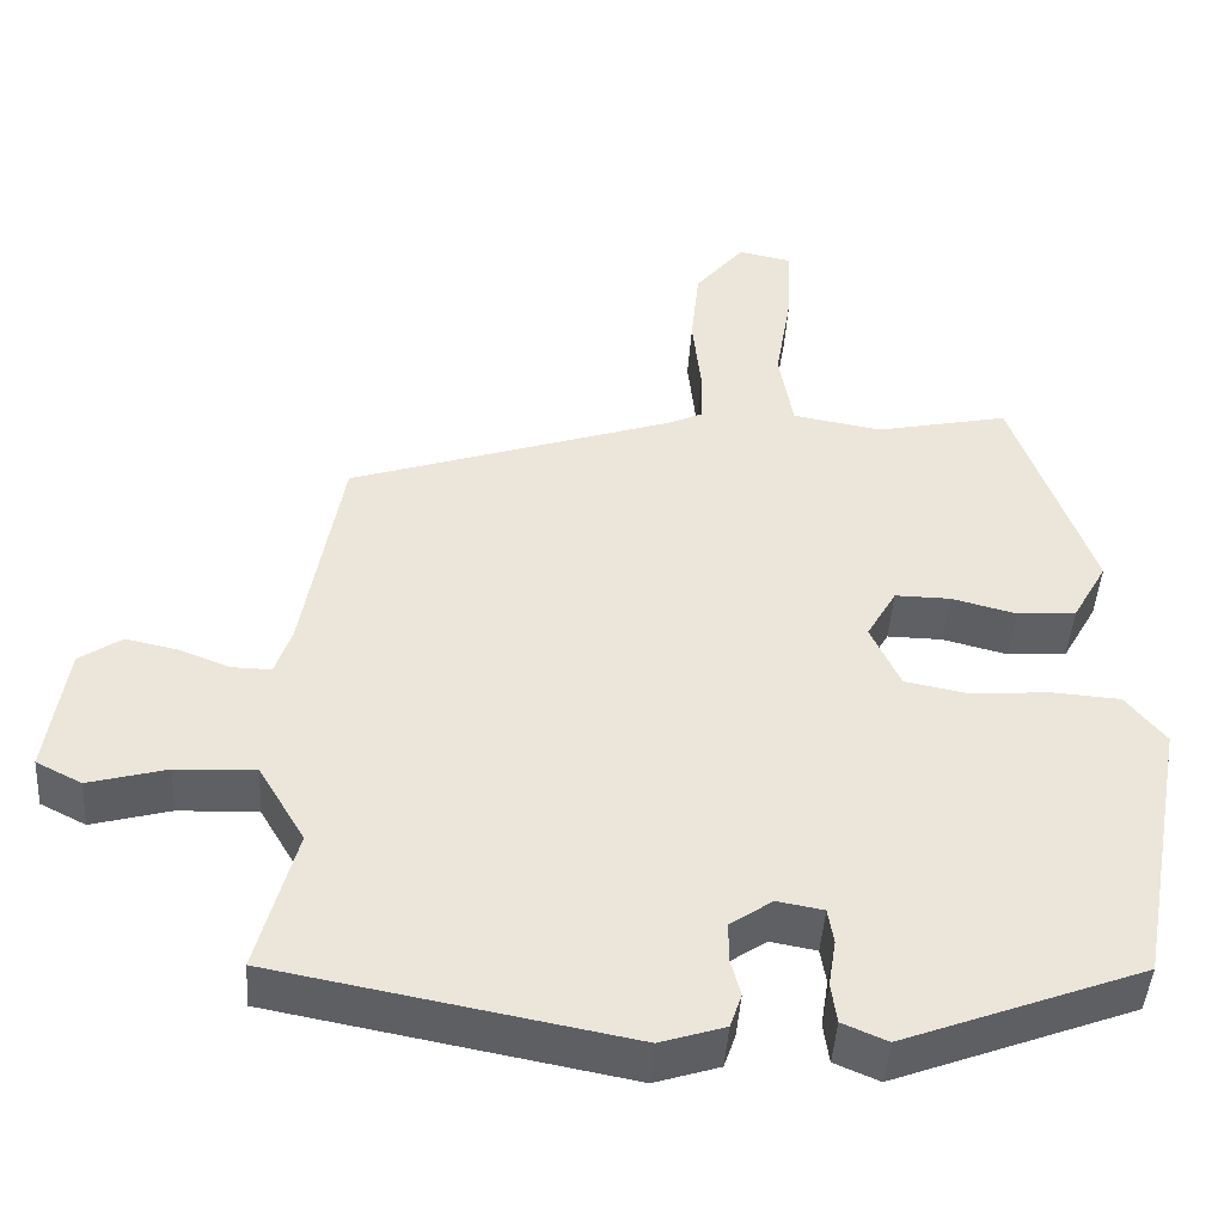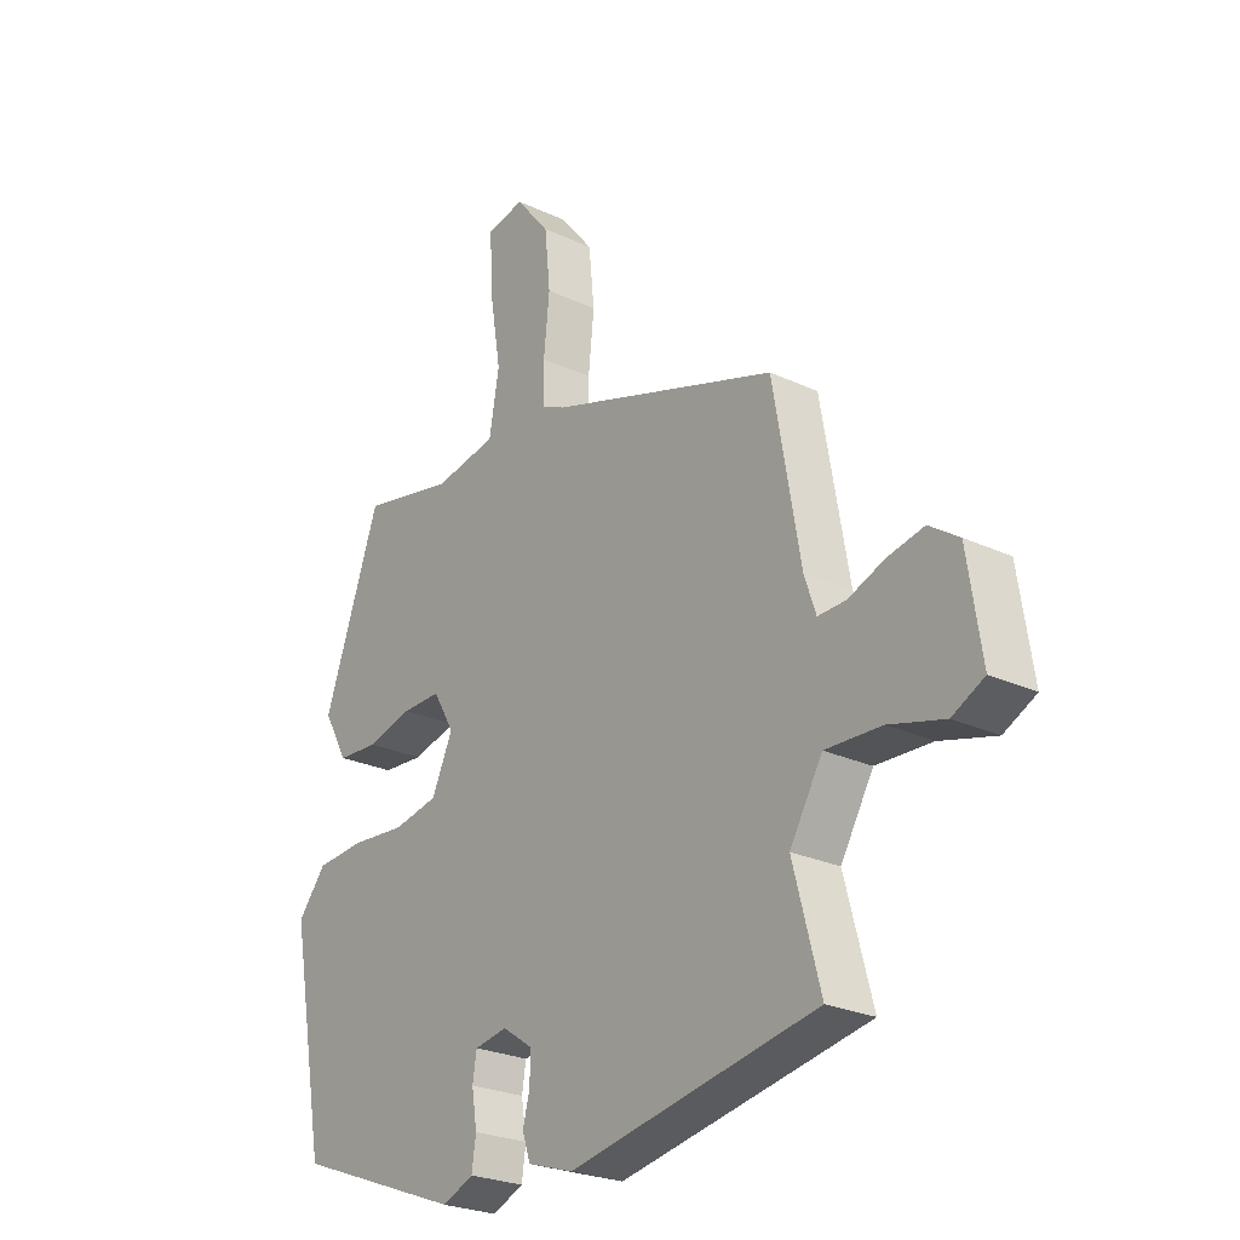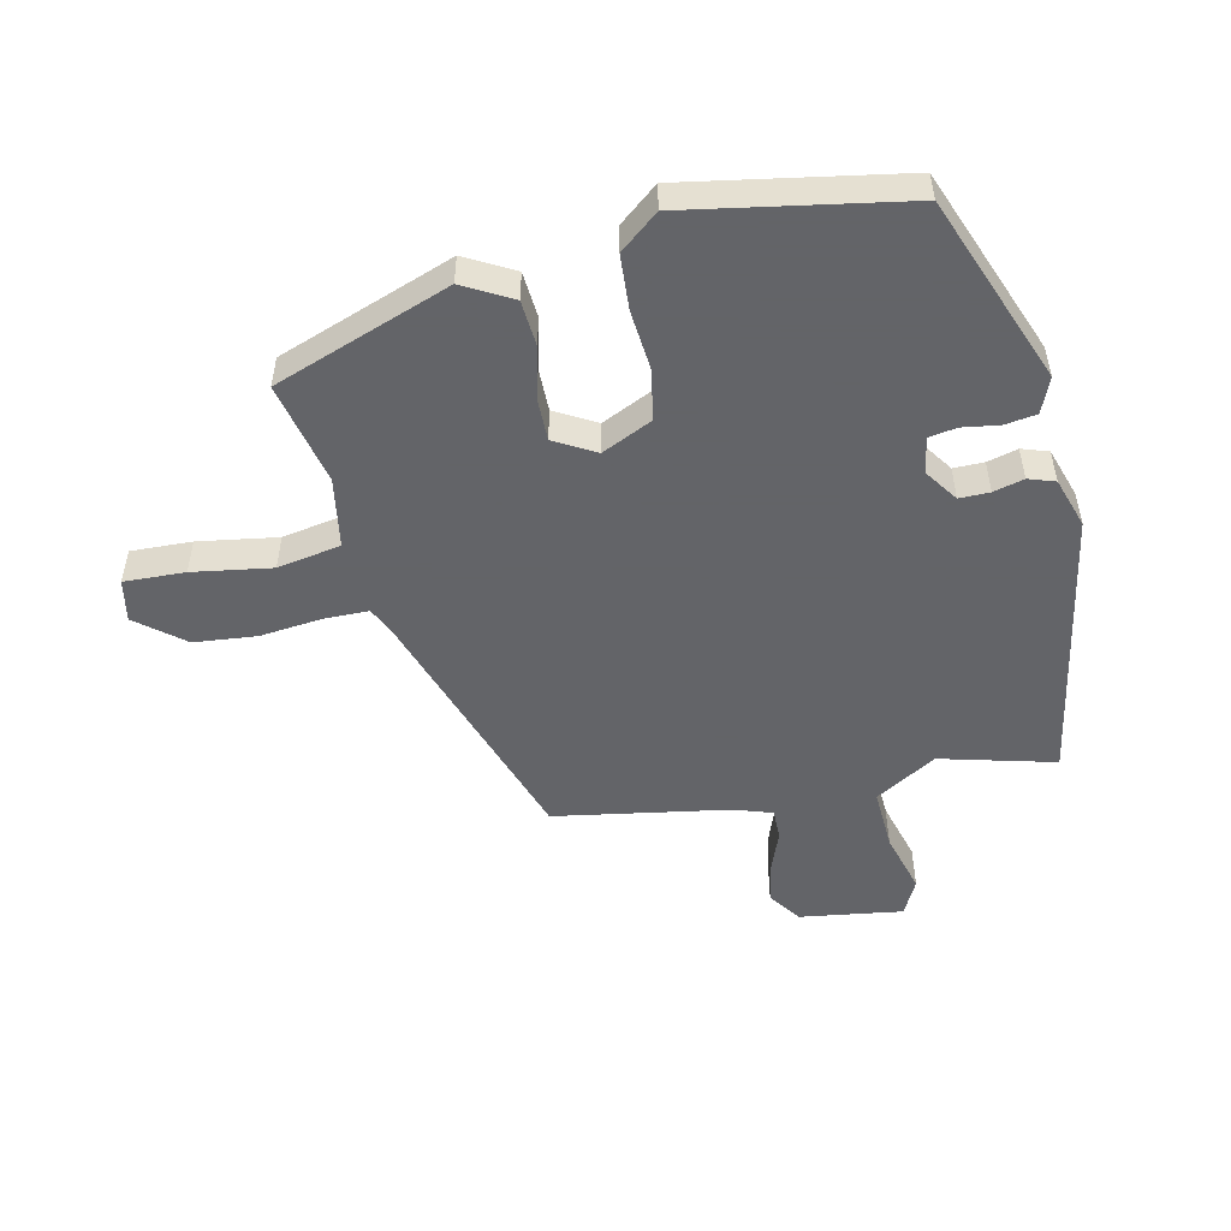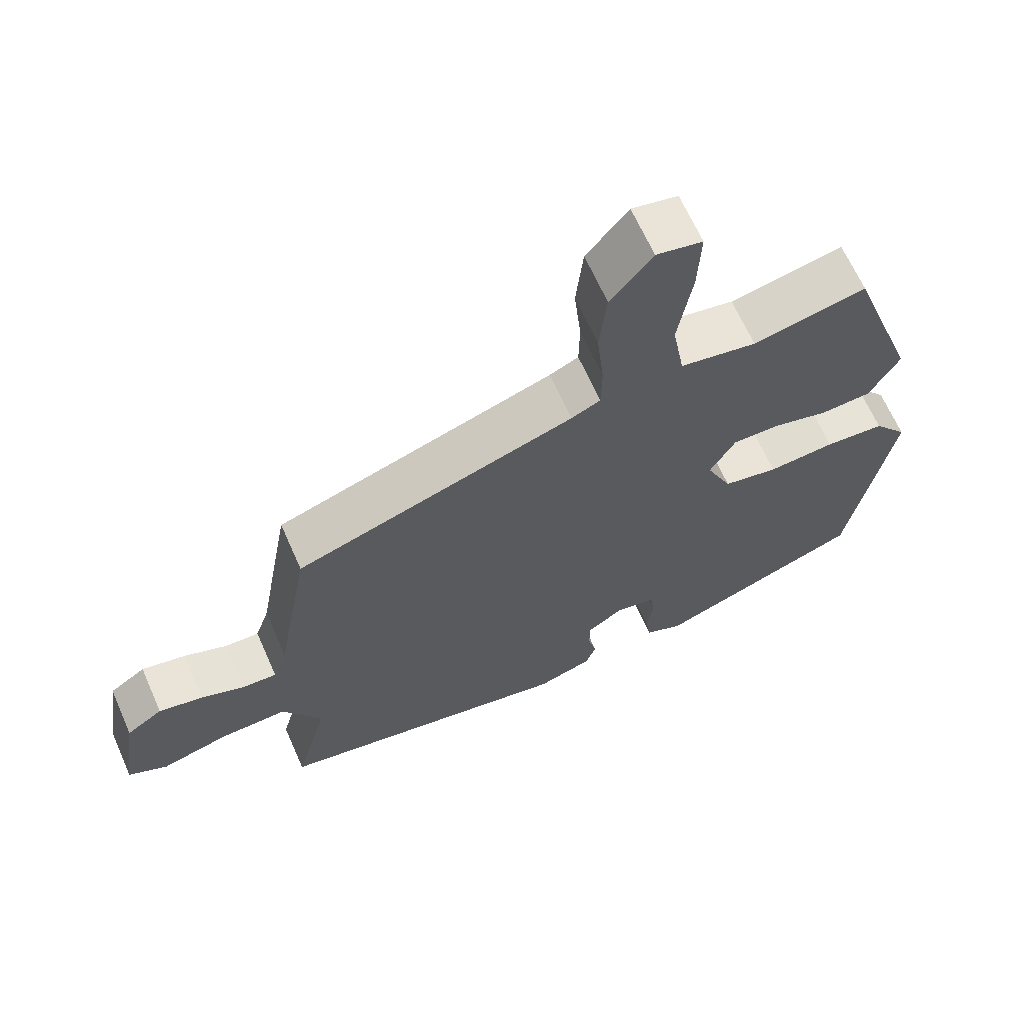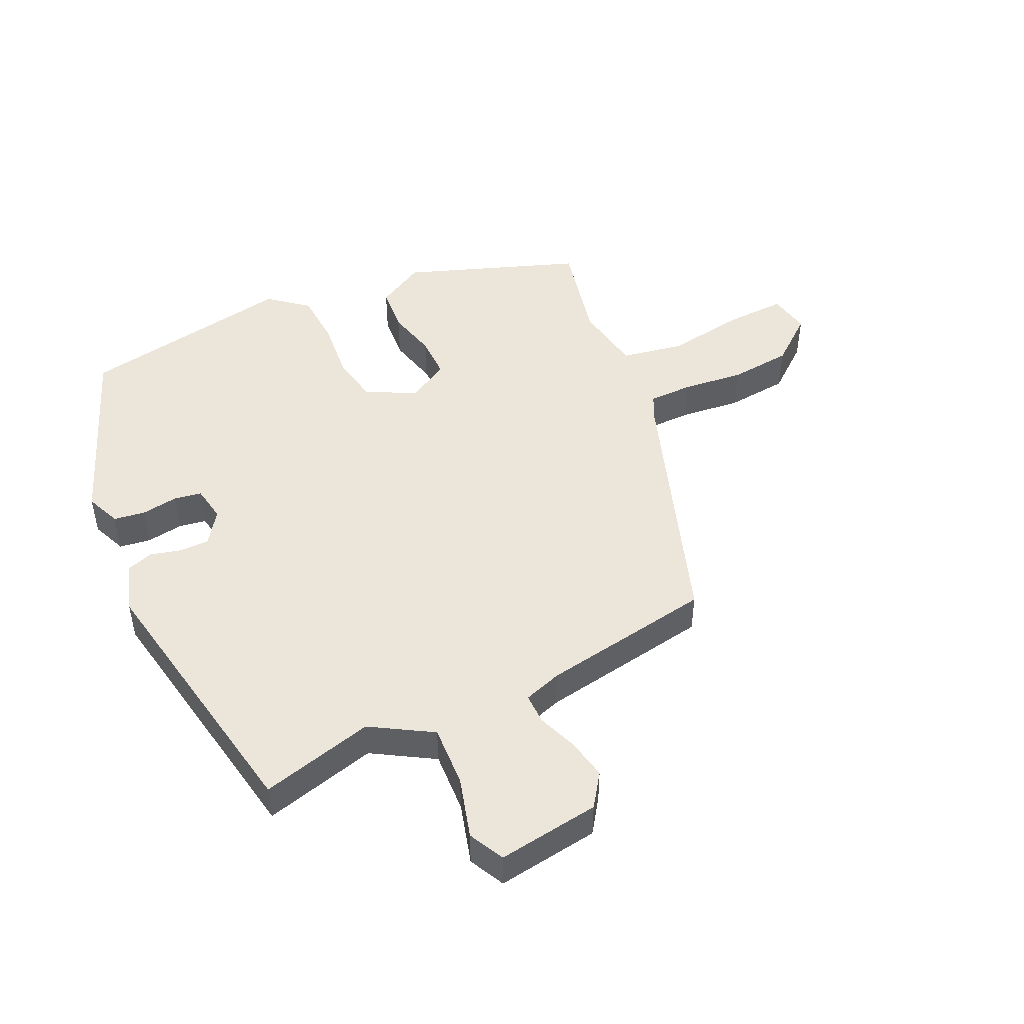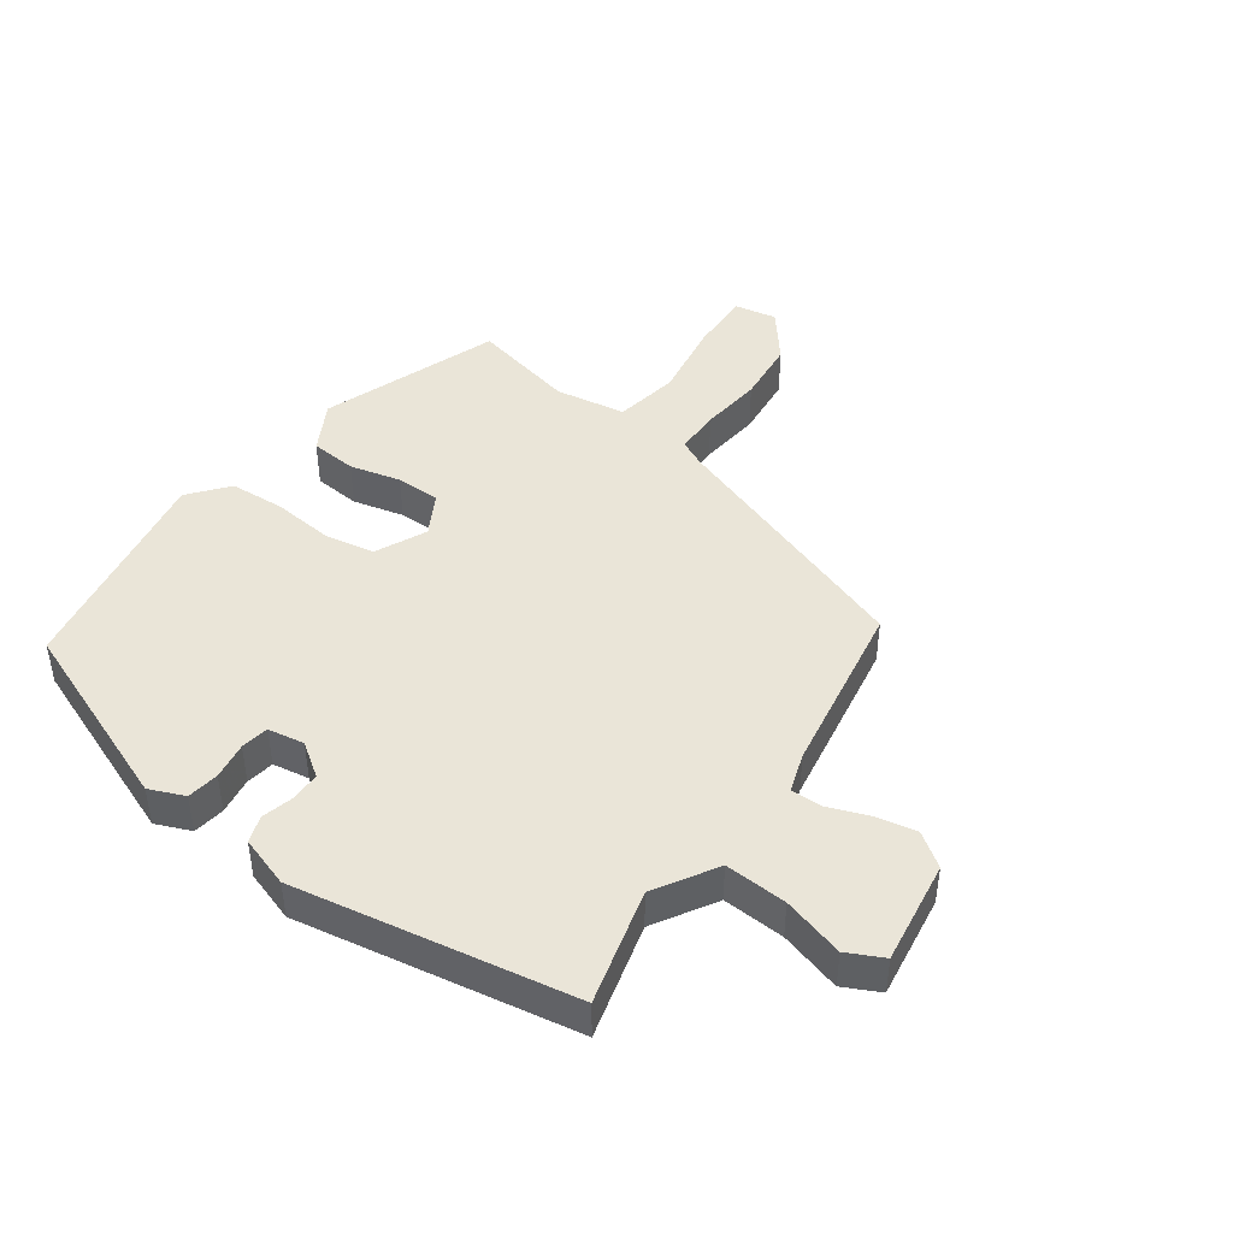
<metadata>
{"format":"obj","ext":"obj","renderer":"f3d","projection":"perspective","resolution":1024,"background":"white","views":[{"elev":-44.8,"azim":-3.7,"up":"+Z"},{"elev":-25.2,"azim":-127.1,"up":"+Z"},{"elev":-51.3,"azim":102.8,"up":"+Y"},{"elev":65.5,"azim":-23.8,"up":"+Z"},{"elev":47.9,"azim":-114.7,"up":"+Y"},{"elev":45.0,"azim":-143.9,"up":"+Y"}]}
</metadata>
<code>
v -0.512 0.07 -0.413
v -0.465 0.07 -0.237
v -0.521 0.07 -0.142
v -0.617 0.07 -0.146
v -0.712 0.07 -0.172
v -0.767 0.07 -0.144
v -0.743 0.07 0.015
v -0.692 0.07 0.05
v -0.629 0.07 0.037
v -0.567 0.07 0.013
v -0.519 0.07 0.012
v -0.499 0.07 0.071
v -0.452 0.07 0.339
v -0.058 0.07 0.47
v -0.017 0.07 0.489
v -0.016 0.07 0.558
v -0.026 0.07 0.653
v -0.016 0.07 0.75
v 0.043 0.07 0.822
v 0.108 0.07 0.809
v 0.104 0.07 0.715
v 0.084 0.07 0.593
v 0.101 0.07 0.495
v 0.209 0.07 0.476
v 0.369 0.07 0.51
v 0.466 0.07 0.238
v 0.424 0.07 0.163
v 0.353 0.07 0.158
v 0.275 0.07 0.178
v 0.208 0.07 0.179
v 0.172 0.07 0.116
v 0.208 0.07 0.038
v 0.285 0.07 0.023
v 0.379 0.07 0.031
v 0.463 0.07 0.025
v 0.511 0.07 -0.035
v 0.45 0.07 -0.37
v 0.16 0.07 -0.48
v 0.106 0.07 -0.457
v 0.099 0.07 -0.408
v 0.108 0.07 -0.351
v 0.101 0.07 -0.308
v 0.045 0.07 -0.298
v -0.006 0.07 -0.333
v -0.006 0.07 -0.38
v 0.006 0.07 -0.427
v -0.008 0.07 -0.468
v -0.086 0.07 -0.493
v -0.512 0 -0.413
v -0.465 0 -0.237
v -0.521 0 -0.142
v -0.617 0 -0.146
v -0.712 0 -0.172
v -0.767 0 -0.144
v -0.743 0 0.015
v -0.692 0 0.05
v -0.629 0 0.037
v -0.567 0 0.013
v -0.519 0 0.012
v -0.499 0 0.071
v -0.452 0 0.339
v -0.058 0 0.47
v -0.017 0 0.489
v -0.016 0 0.558
v -0.026 0 0.653
v -0.016 0 0.75
v 0.043 0 0.822
v 0.108 0 0.809
v 0.104 0 0.715
v 0.084 0 0.593
v 0.101 0 0.495
v 0.209 0 0.476
v 0.369 0 0.51
v 0.466 0 0.238
v 0.424 0 0.163
v 0.353 0 0.158
v 0.275 0 0.178
v 0.208 0 0.179
v 0.172 0 0.116
v 0.208 0 0.038
v 0.285 0 0.023
v 0.379 0 0.031
v 0.463 0 0.025
v 0.511 0 -0.035
v 0.45 0 -0.37
v 0.16 0 -0.48
v 0.106 0 -0.457
v 0.099 0 -0.408
v 0.108 0 -0.351
v 0.101 0 -0.308
v 0.045 0 -0.298
v -0.006 0 -0.333
v -0.006 0 -0.38
v 0.006 0 -0.427
v -0.008 0 -0.468
v -0.086 0 -0.493
f 45 46 47 48
f 44 45 48 1
f 43 44 1 2
f 38 39 40 41
f 38 41 42
f 37 38 42
f 36 37 42 43
f 33 34 35 36
f 32 33 36 43
f 26 27 28 29
f 24 25 26 29
f 23 24 29 30
f 19 20 21 22
f 19 22 23
f 16 17 18 19
f 15 16 19 23
f 14 15 23 30
f 12 13 14 30
f 7 8 9 10
f 7 10 11
f 4 5 6 7
f 3 4 7 11
f 31 32 43 2
f 11 12 30 31
f 2 3 11 31
f 96 95 94 93
f 49 96 93 92
f 50 49 92 91
f 89 88 87 86
f 90 89 86
f 90 86 85
f 91 90 85 84
f 84 83 82 81
f 91 84 81 80
f 77 76 75 74
f 77 74 73 72
f 78 77 72 71
f 70 69 68 67
f 71 70 67
f 67 66 65 64
f 71 67 64 63
f 78 71 63 62
f 78 62 61 60
f 58 57 56 55
f 59 58 55
f 55 54 53 52
f 59 55 52 51
f 50 91 80 79
f 79 78 60 59
f 79 59 51 50
f 1 49 50 2
f 2 50 51 3
f 3 51 52 4
f 4 52 53 5
f 5 53 54 6
f 6 54 55 7
f 7 55 56 8
f 8 56 57 9
f 9 57 58 10
f 10 58 59 11
f 11 59 60 12
f 12 60 61 13
f 13 61 62 14
f 14 62 63 15
f 15 63 64 16
f 16 64 65 17
f 17 65 66 18
f 18 66 67 19
f 19 67 68 20
f 20 68 69 21
f 21 69 70 22
f 22 70 71 23
f 23 71 72 24
f 24 72 73 25
f 25 73 74 26
f 26 74 75 27
f 27 75 76 28
f 28 76 77 29
f 29 77 78 30
f 30 78 79 31
f 31 79 80 32
f 32 80 81 33
f 33 81 82 34
f 34 82 83 35
f 35 83 84 36
f 36 84 85 37
f 37 85 86 38
f 38 86 87 39
f 39 87 88 40
f 40 88 89 41
f 41 89 90 42
f 42 90 91 43
f 43 91 92 44
f 44 92 93 45
f 45 93 94 46
f 46 94 95 47
f 47 95 96 48
f 48 96 49 1

</code>
